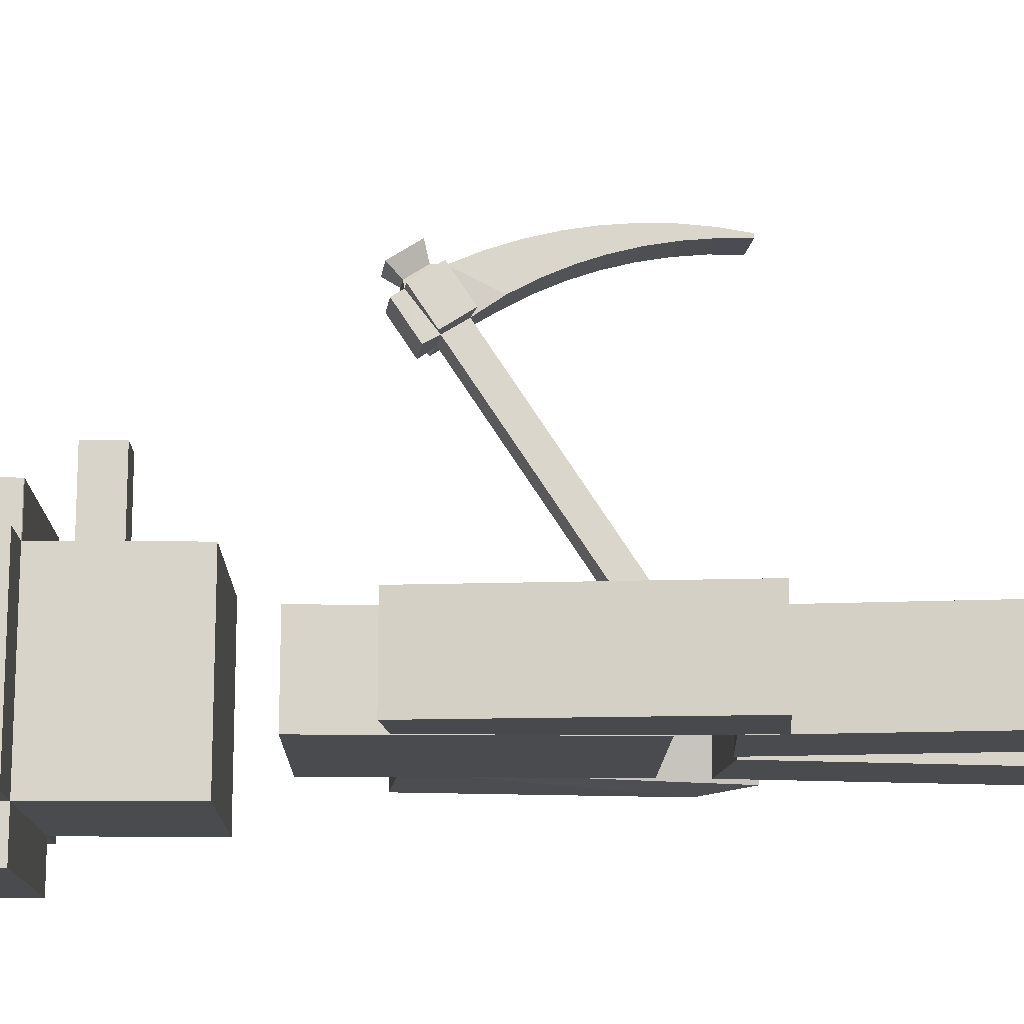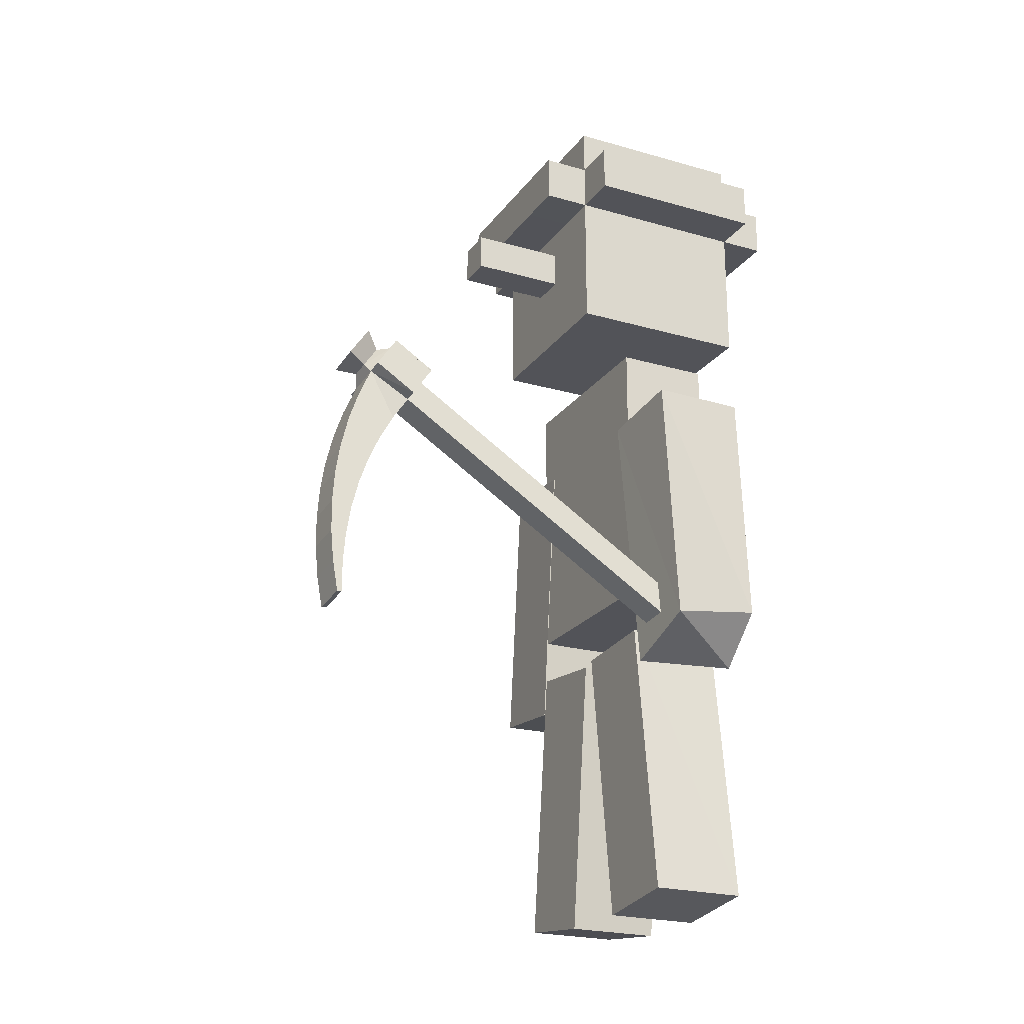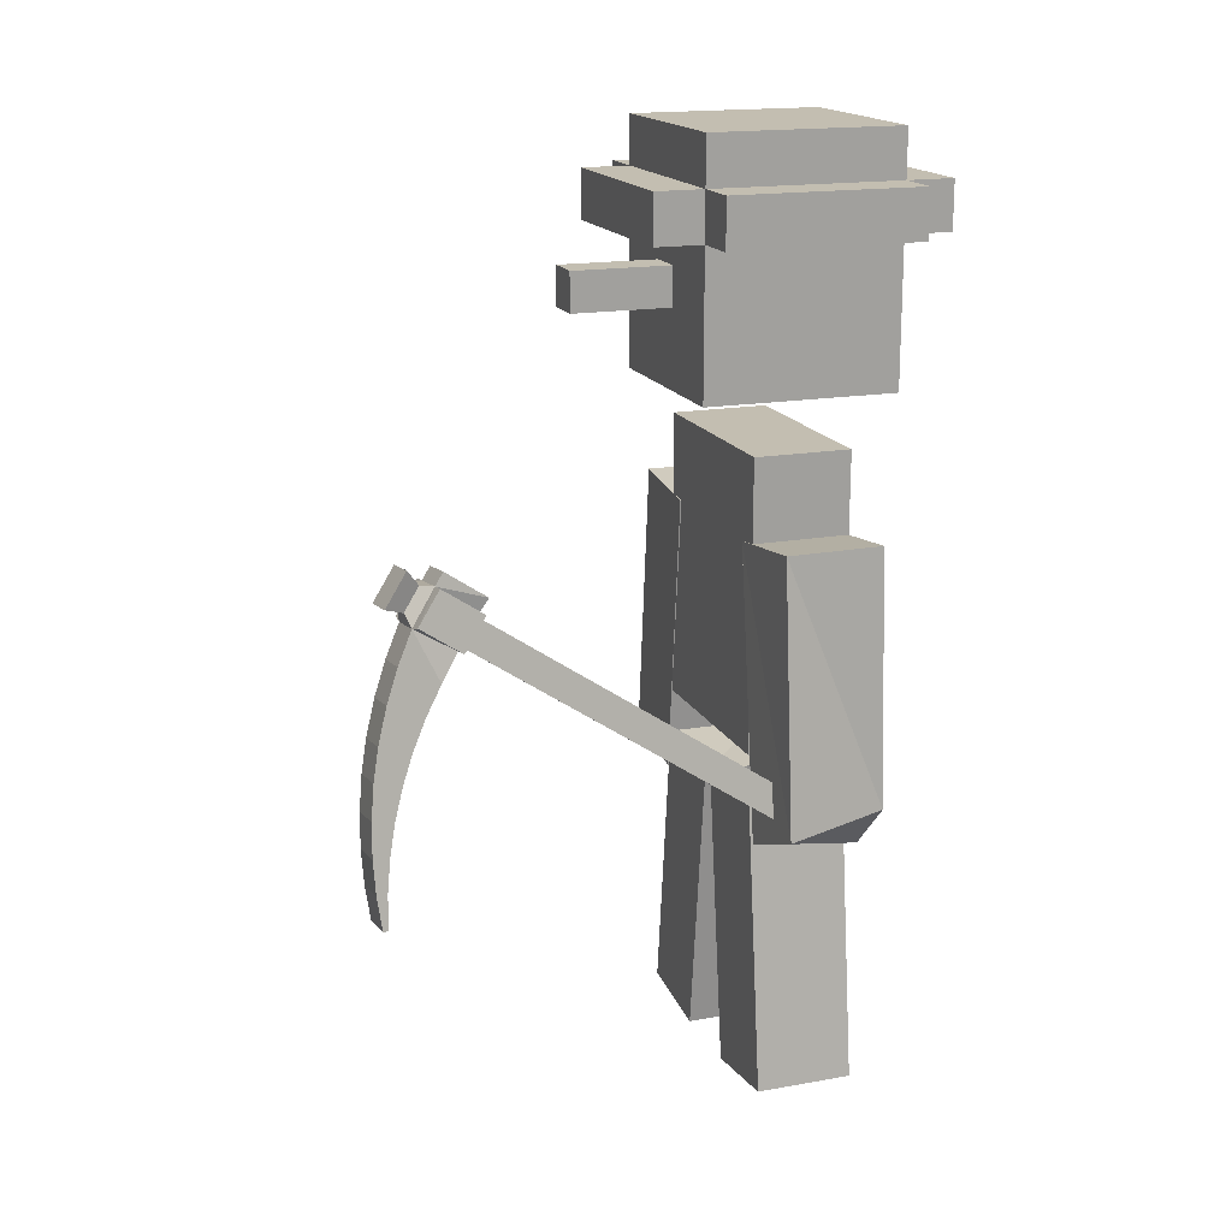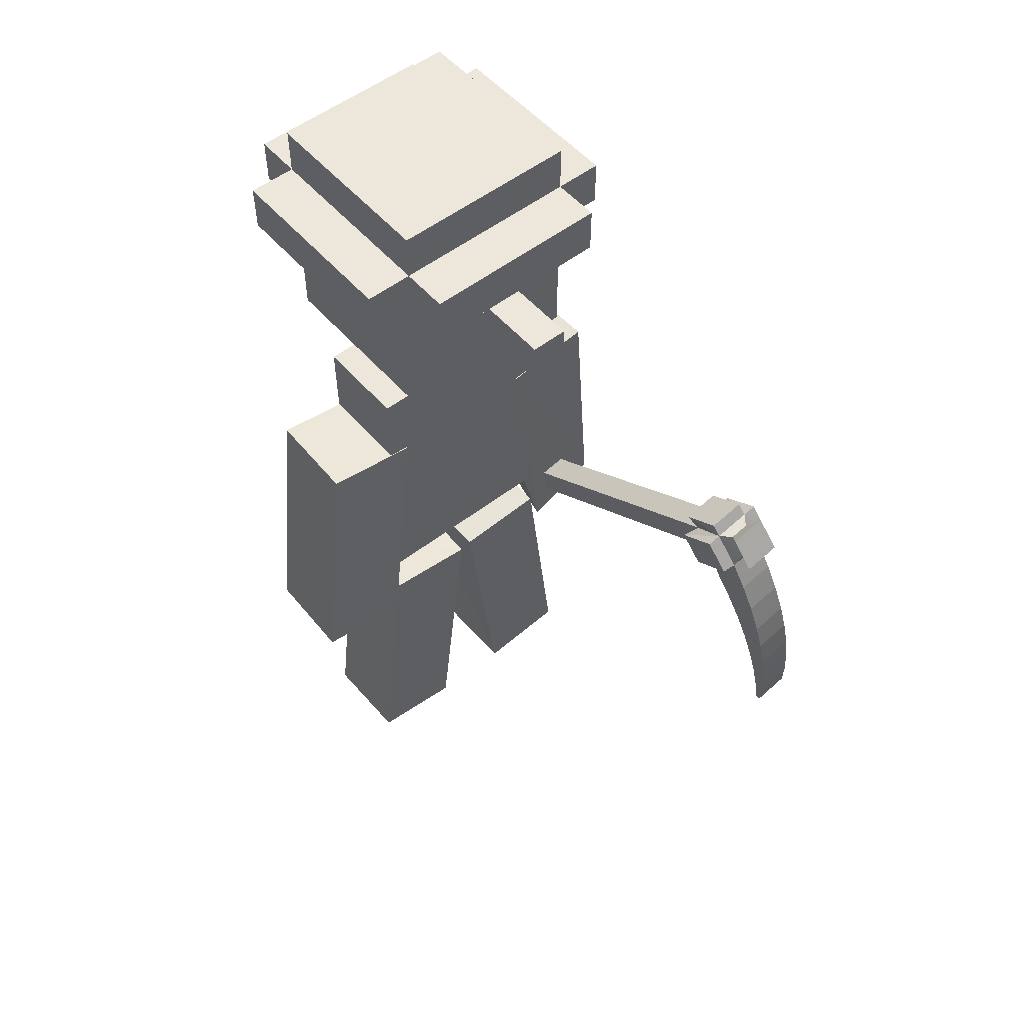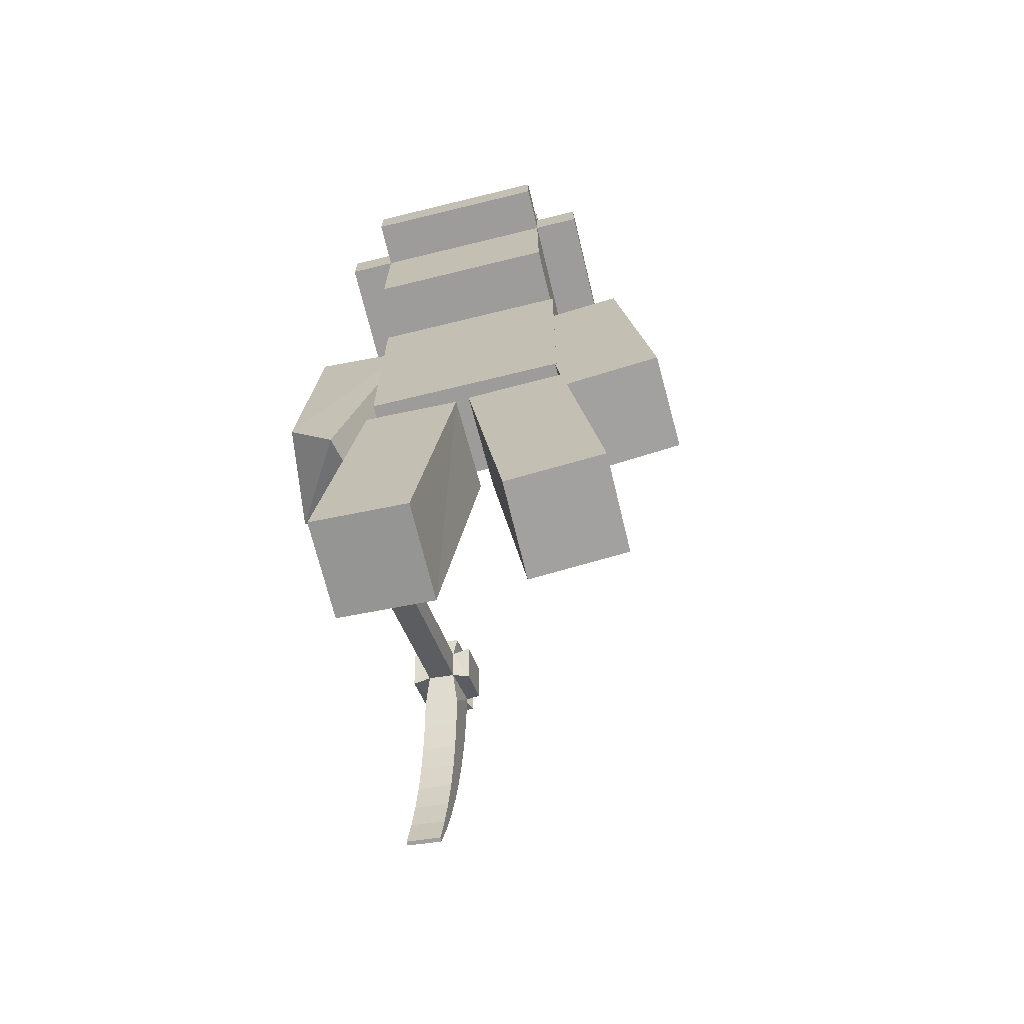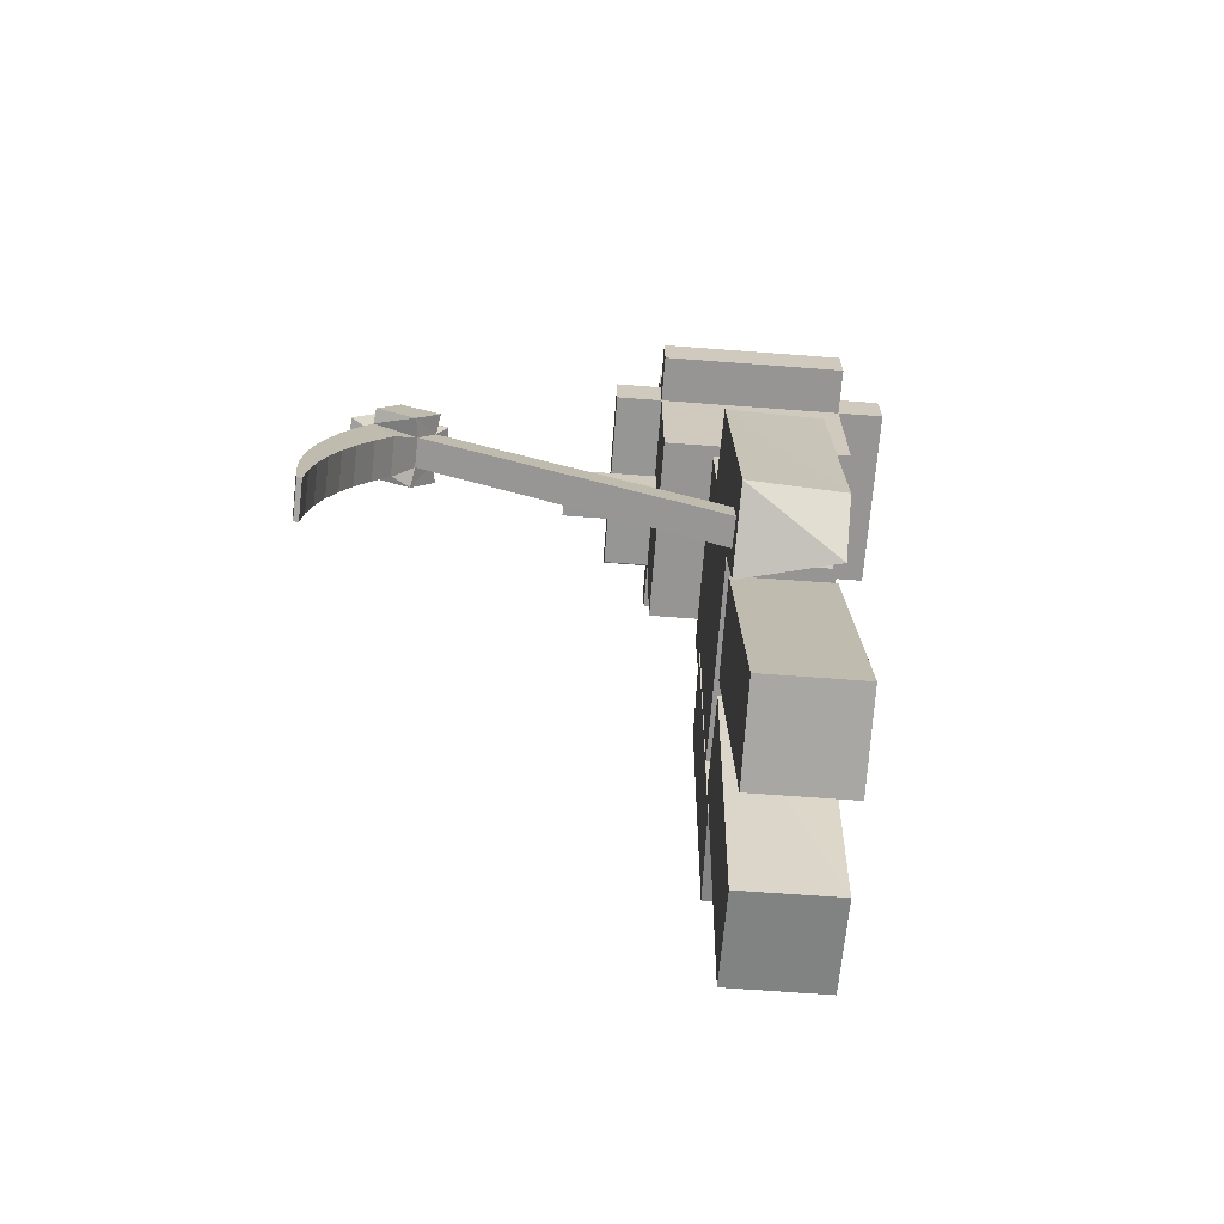
<metadata>
{"format":"obj","ext":"obj","renderer":"f3d","projection":"perspective","resolution":1024,"background":"white","views":[{"elev":-14.0,"azim":-91.0,"up":"+Z"},{"elev":-22.6,"azim":63.7,"up":"+Y"},{"elev":17.2,"azim":70.4,"up":"+Y"},{"elev":53.2,"azim":-39.7,"up":"+Y"},{"elev":-70.2,"azim":-166.3,"up":"+Y"},{"elev":-67.5,"azim":85.7,"up":"+Y"}]}
</metadata>
<code>
o head_立方体.003
v -0.2 0.4 -0.2
v -0.2 0.8 -0.2
v 0.2 0.4 -0.2
v 0.2 0.8 -0.2
v -0.04 0.56 0.2
v -0.04 0.64 0.2
v 0.04 0.56 0.2
v 0.04 0.64 0.2
v 0.08858 -1.008 -0.1
v 0.01592 -0.4113 -0.1
v 0.2871 -0.9845 -0.1
v 0.2153 -0.3889 -0.1
v 0.08858 -1.008 0.1
v 0.01146 -0.4028 0.1
v 0.2871 -0.9845 0.1
v 0.2147 -0.39 0.1
v -0.2871 -0.9845 -0.1
v -0.2147 -0.39 -0.1
v -0.08858 -1.008 -0.1
v -0.01146 -0.4028 -0.1
v -0.2871 -0.9845 0.1
v -0.2153 -0.3889 0.1
v -0.08858 -1.008 0.1
v -0.01592 -0.4113 0.1
v 0.158 0.1263 -0.09744
v 0.3567 0.1477 -0.1031
v 0.2882 -0.474 -0.09955
v 0.3828 -0.3698 -0.1065
v 0.1636 0.1263 0.1025
v 0.3624 0.1477 0.09687
v 0.2392 -0.4702 0.1006
v 0.406 -0.4037 0.09411
v -0.2223 -0.4703 -0.09926
v -0.4211 -0.4488 -0.1049
v -0.158 0.1263 -0.09744
v -0.3567 0.1477 -0.1031
v -0.2279 -0.4703 0.1007
v -0.4267 -0.4488 0.09505
v -0.1636 0.1263 0.1025
v -0.3624 0.1477 0.09687
v -0.2067 -0.2948 -0.1
v -0.21 0.3 -0.1
v 0.2067 -0.2948 -0.1
v 0.21 0.3 -0.1
v -0.2067 -0.2948 0.1
v -0.21 0.3 0.1
v 0.2067 -0.2948 0.1
v 0.21 0.3 0.1
v 0.2 0.8 0.2
v 0.2 0.4 0.2
v -0.2 0.4 0.2
v -0.2 0.8 0.2
v 0.04 0.64 0.4049
v 0.04 0.56 0.4049
v -0.04 0.56 0.4049
v -0.04 0.64 0.4049
v -0.2 0.6 -0.2
v 0.2 0.6 -0.2
v 0.2 0.6 0.2
v -0.2 0.6 0.2
v 0.04 0.6 0.2
v -0.04 0.6 0.2
v 0.04 0.6 0.4049
v -0.04 0.6 0.4049
v -0.2 0.7 -0.2
v 0.2 0.7 -0.2
v 0.2 0.7 0.2
v -0.2 0.7 0.2
v 0.04 0.62 0.2
v -0.04 0.62 0.2
v 0.04 0.62 0.4049
v -0.04 0.62 0.4049
v 0.09961 0.6996 0.2
v -0.09911 0.6991 0.2
v -0.1977 0.6989 0.2
v -0.2 0.6989 0.2
v -0.3 0.7 -0.2
v -0.3 0.8 -0.2
v -0.3 0.8 0.2
v -0.3 0.7 0.2
v 0.3 0.8 -0.2
v 0.3 0.8 0.2
v 0.3 0.7 -0.2
v 0.3 0.7 0.2
v -0.2 0.7 -0.3
v -0.2 0.8 -0.3
v 0.2 0.8 -0.3
v 0.2 0.7 -0.3
v 0.2 0.8 0.3
v -0.2 0.8 0.3
v 0.2 0.7 0.3
v -0.2 0.7 0.3
v -0.1977 0.6989 0.3
v 0.09961 0.6996 0.3
v -0.09911 0.6991 0.3
v -0.2 0.9 -0.2
v 0.2 0.9 -0.2
v 0.2 0.9 0.2
v -0.2 0.9 0.2
v 0.2716 -0.4302 0.03904
v 0.2239 0.09405 0.842
v 0.2643 -0.3809 0.005654
v 0.2142 0.1598 0.7974
v 0.3311 -0.4228 0.03699
v 0.3033 0.1039 0.8392
v 0.3238 -0.3735 0.003605
v 0.2936 0.1697 0.7947
v 0.2393 0.01331 0.7031
v 0.2318 0.06388 0.6698
v 0.2913 0.07129 0.6678
v 0.2988 0.02072 0.701
v 0.2271 0.05565 0.7945
v 0.2166 0.1265 0.7476
v 0.296 0.1363 0.7449
v 0.3064 0.06552 0.7917
v 0.3769 -0.4766 0.8779
v 0.3764 -0.4758 0.8679
v 0.2971 -0.4857 0.8706
v 0.2975 -0.4864 0.8806
v 0.3257 0.14 0.7439
v 0.3298 0.08444 0.6608
v 0.3355 0.07428 0.7884
v 0.3395 0.01868 0.7054
v 0.1869 0.1228 0.7487
v 0.191 0.06716 0.6656
v 0.2007 0.001399 0.7101
v 0.1966 0.05699 0.7932
v 0.213 0.1511 0.7309
v 0.2171 0.09552 0.6479
v 0.2923 0.161 0.7282
v 0.2964 0.1054 0.6452
v 0.2433 0.08408 0.8014
v 0.2365 0.1301 0.7702
v 0.2774 0.1352 0.7688
v 0.2842 0.08916 0.8
v 0.2632 -0.225 0.8279
v 0.3425 -0.2151 0.8252
v 0.3428 -0.2023 0.8787
v 0.2634 -0.2122 0.8814
v 0.2453 -0.07571 0.8489
v 0.2465 -0.1052 0.7772
v 0.3258 -0.09527 0.7744
v 0.3246 -0.06583 0.8461
v 0.2362 -0.009174 0.8243
v 0.2384 -0.04913 0.7451
v 0.3178 -0.03926 0.7424
v 0.3155 0.000703 0.8216
v 0.2553 -0.1675 0.8064
v 0.3346 -0.1576 0.8036
v 0.3343 -0.1378 0.8661
v 0.255 -0.1477 0.8689
v 0.2802 -0.3528 0.8595
v 0.3595 -0.3429 0.8568
v 0.3603 -0.3403 0.8891
v 0.281 -0.3502 0.8919
v 0.2723 -0.2812 0.8894
v 0.2717 -0.2881 0.8462
v 0.351 -0.2782 0.8435
v 0.3516 -0.2713 0.8867
v 0.2887 -0.4188 0.8677
v 0.368 -0.409 0.8649
v 0.3687 -0.4089 0.8862
v 0.2894 -0.4188 0.8889
f 65 88 66
f 67 82 49
f 8 71 69
f 2 79 52
f 50 1 3
f 49 99 52
f 9 12 11
f 11 16 15
f 16 13 15
f 13 10 9
f 11 13 9
f 16 10 14
f 18 19 17
f 19 24 23
f 23 22 21
f 21 18 17
f 23 17 19
f 24 18 22
f 25 28 27
f 27 32 31
f 32 29 31
f 30 25 29
f 31 25 27
f 28 30 32
f 34 35 33
f 36 39 35
f 40 37 39
f 37 34 33
f 39 33 35
f 36 38 40
f 47 41 43
f 44 46 48
f 46 41 45
f 47 46 45
f 44 47 43
f 41 44 43
f 7 59 61
f 5 50 7
f 8 74 6
f 70 74 75
f 53 72 71
f 5 64 62
f 7 55 5
f 6 53 8
f 62 72 70
f 63 55 54
f 5 60 51
f 69 59 67
f 60 1 51
f 61 54 7
f 58 50 3
f 57 3 1
f 69 73 8
f 70 56 6
f 71 64 63
f 75 76 60
f 76 65 57
f 69 63 61
f 66 59 58
f 65 58 57
f 75 92 68
f 76 75 68
f 74 93 75
f 49 91 67
f 79 77 80
f 65 78 2
f 52 80 68
f 65 80 77
f 81 84 83
f 49 81 4
f 67 83 84
f 4 83 66
f 86 88 85
f 2 85 65
f 66 87 4
f 4 86 2
f 94 91 89
f 93 90 92
f 94 90 95
f 73 91 94
f 52 89 49
f 68 90 52
f 73 95 74
f 97 99 98
f 2 97 4
f 52 96 2
f 4 98 49
f 101 133 132
f 103 134 133
f 134 105 135
f 135 101 132
f 106 100 102
f 103 105 107
f 106 111 104
f 102 110 106
f 102 108 109
f 114 121 110
f 109 131 110
f 112 126 108
f 116 118 117
f 121 122 123
f 114 122 120
f 110 123 111
f 115 123 122
f 127 125 126
f 113 127 112
f 109 126 125
f 113 125 124
f 128 131 129
f 114 131 130
f 113 130 128
f 113 129 109
f 115 132 112
f 114 135 115
f 133 114 113
f 132 113 112
f 147 112 144
f 162 117 161
f 161 118 160
f 118 163 160
f 136 151 148
f 137 148 149
f 150 137 149
f 159 139 156
f 147 142 146
f 142 145 146
f 141 144 145
f 151 143 140
f 145 112 108
f 111 145 108
f 115 146 111
f 143 144 140
f 139 150 151
f 143 149 142
f 142 148 141
f 148 140 141
f 163 154 155
f 152 156 157
f 153 157 158
f 159 153 158
f 138 158 137
f 158 136 137
f 157 139 136
f 154 156 155
f 116 163 119
f 160 155 152
f 153 160 152
f 154 161 153
f 108 104 111
f 65 85 88
f 67 84 82
f 8 53 71
f 2 78 79
f 50 51 1
f 49 98 99
f 9 10 12
f 11 12 16
f 16 14 13
f 13 14 10
f 11 15 13
f 16 12 10
f 18 20 19
f 19 20 24
f 23 24 22
f 21 22 18
f 23 21 17
f 24 20 18
f 25 26 28
f 27 28 32
f 32 30 29
f 30 26 25
f 31 29 25
f 28 26 30
f 34 36 35
f 36 40 39
f 40 38 37
f 37 38 34
f 39 37 33
f 36 34 38
f 47 45 41
f 44 42 46
f 46 42 41
f 47 48 46
f 44 48 47
f 41 42 44
f 7 50 59
f 5 51 50
f 8 73 74
f 70 6 74
f 53 56 72
f 5 55 64
f 7 54 55
f 6 56 53
f 62 64 72
f 63 64 55
f 5 62 60
f 69 61 59
f 60 57 1
f 61 63 54
f 58 59 50
f 57 58 3
f 69 67 73
f 70 72 56
f 71 72 64
f 60 62 70
f 70 75 60
f 57 60 76
f 76 68 65
f 69 71 63
f 66 67 59
f 65 66 58
f 75 93 92
f 74 95 93
f 49 89 91
f 79 78 77
f 65 77 78
f 52 79 80
f 65 68 80
f 81 82 84
f 49 82 81
f 67 66 83
f 4 81 83
f 86 87 88
f 2 86 85
f 66 88 87
f 4 87 86
f 93 95 90
f 94 89 90
f 73 67 91
f 52 90 89
f 68 92 90
f 73 94 95
f 97 96 99
f 2 96 97
f 52 99 96
f 4 97 98
f 101 103 133
f 103 107 134
f 134 107 105
f 135 105 101
f 106 104 100
f 103 101 105
f 106 110 111
f 102 109 110
f 102 100 108
f 114 120 121
f 109 129 131
f 112 127 126
f 116 119 118
f 121 120 122
f 114 115 122
f 110 121 123
f 115 111 123
f 127 124 125
f 113 124 127
f 109 108 126
f 113 109 125
f 128 130 131
f 114 110 131
f 113 114 130
f 113 128 129
f 115 135 132
f 114 134 135
f 133 134 114
f 132 133 113
f 147 115 112
f 162 116 117
f 161 117 118
f 118 119 163
f 136 139 151
f 137 136 148
f 150 138 137
f 159 138 139
f 147 143 142
f 142 141 145
f 141 140 144
f 151 150 143
f 145 144 112
f 111 146 145
f 115 147 146
f 143 147 144
f 139 138 150
f 143 150 149
f 142 149 148
f 148 151 140
f 163 162 154
f 152 155 156
f 153 152 157
f 159 154 153
f 138 159 158
f 158 157 136
f 157 156 139
f 154 159 156
f 116 162 163
f 160 163 155
f 153 161 160
f 154 162 161
f 108 100 104

</code>
